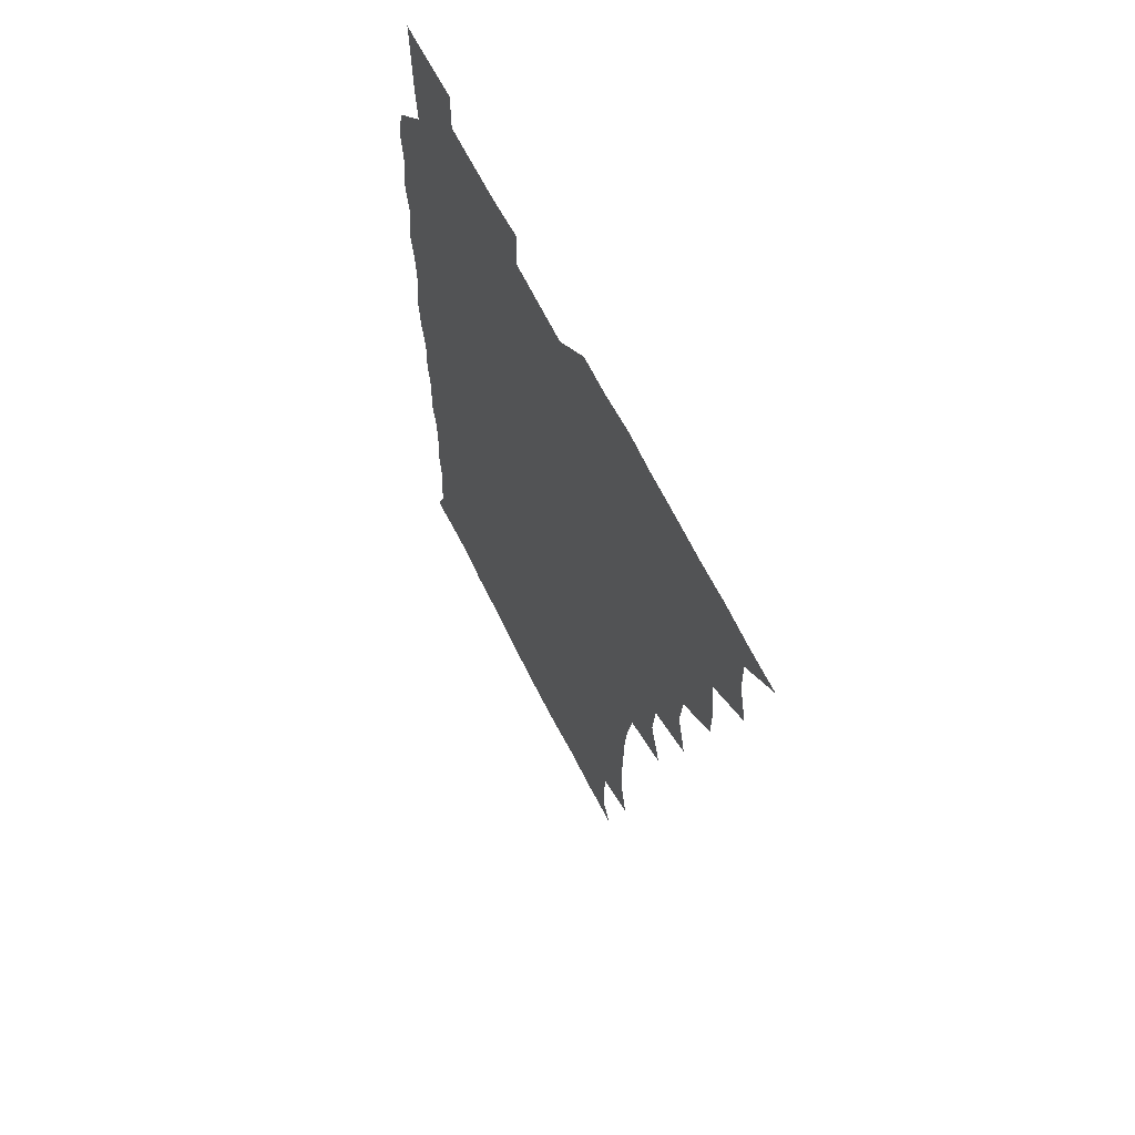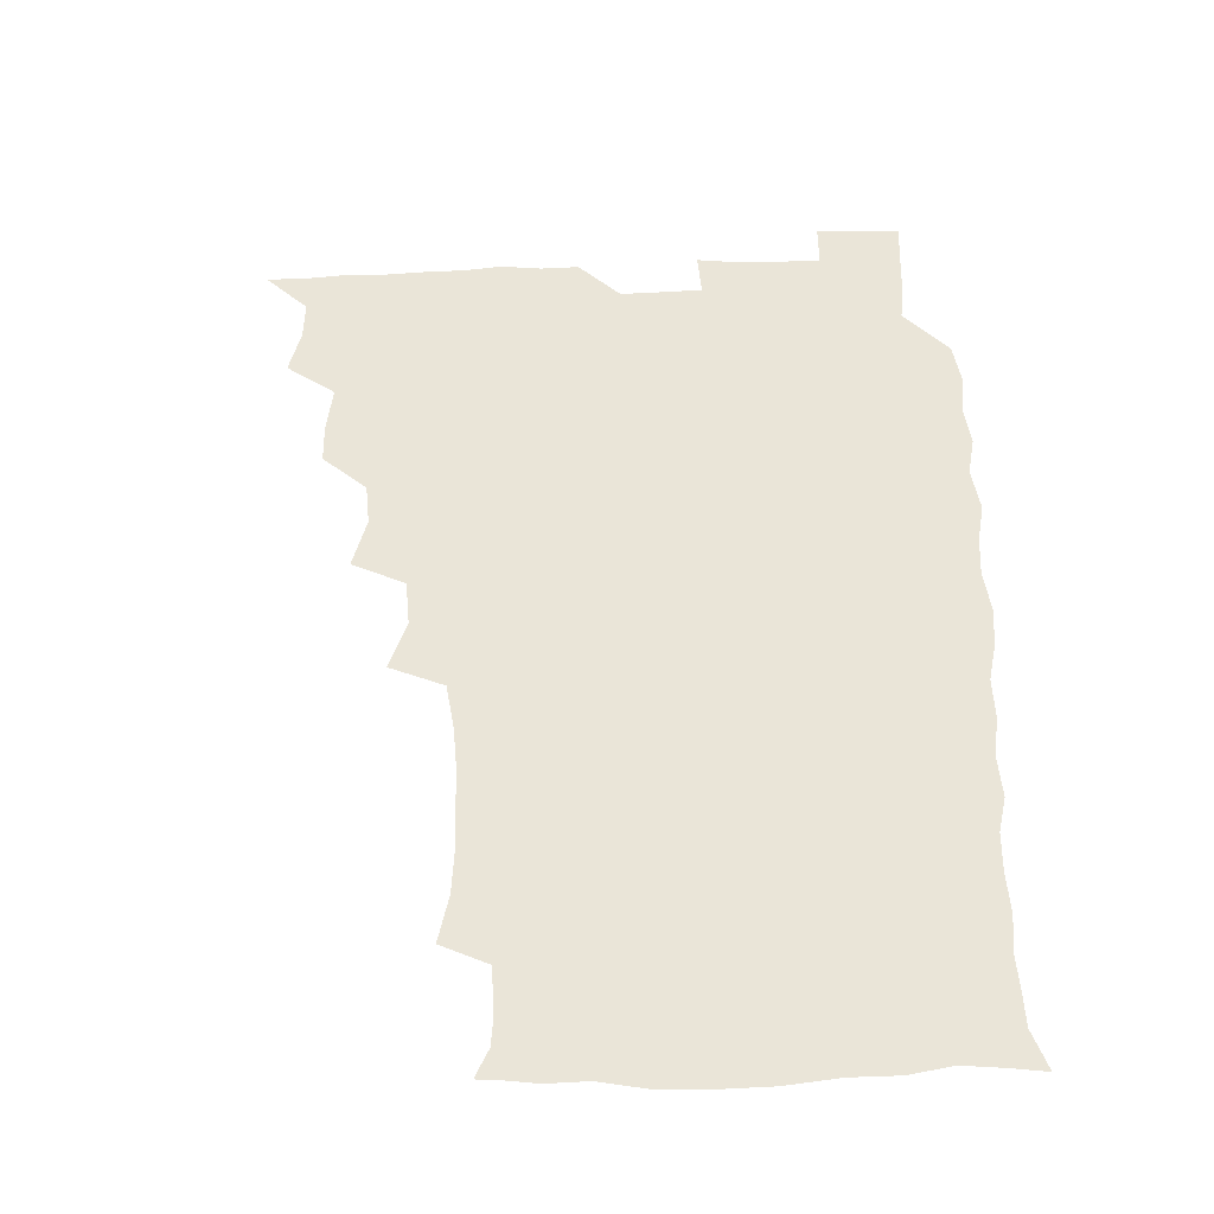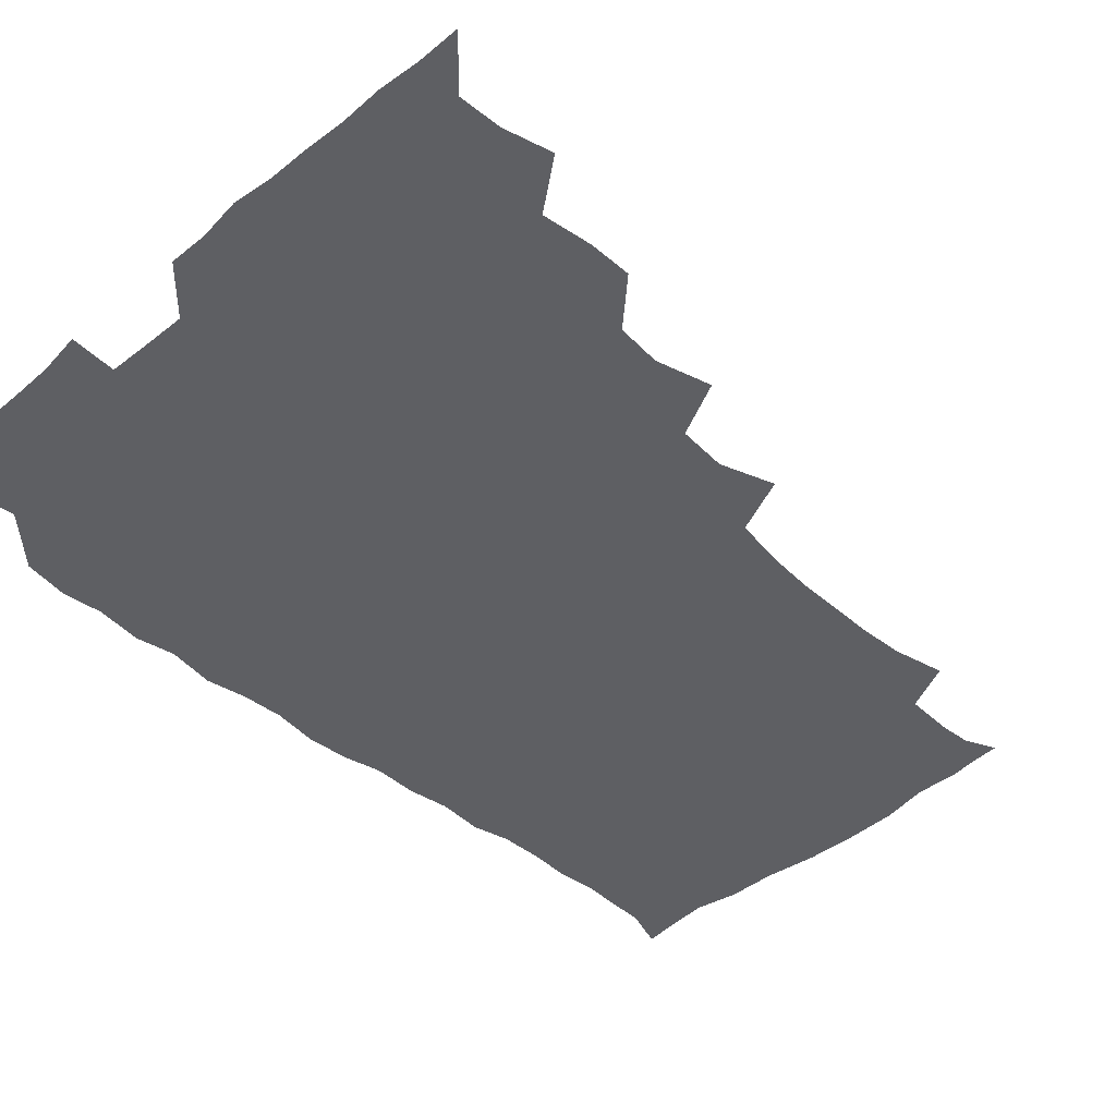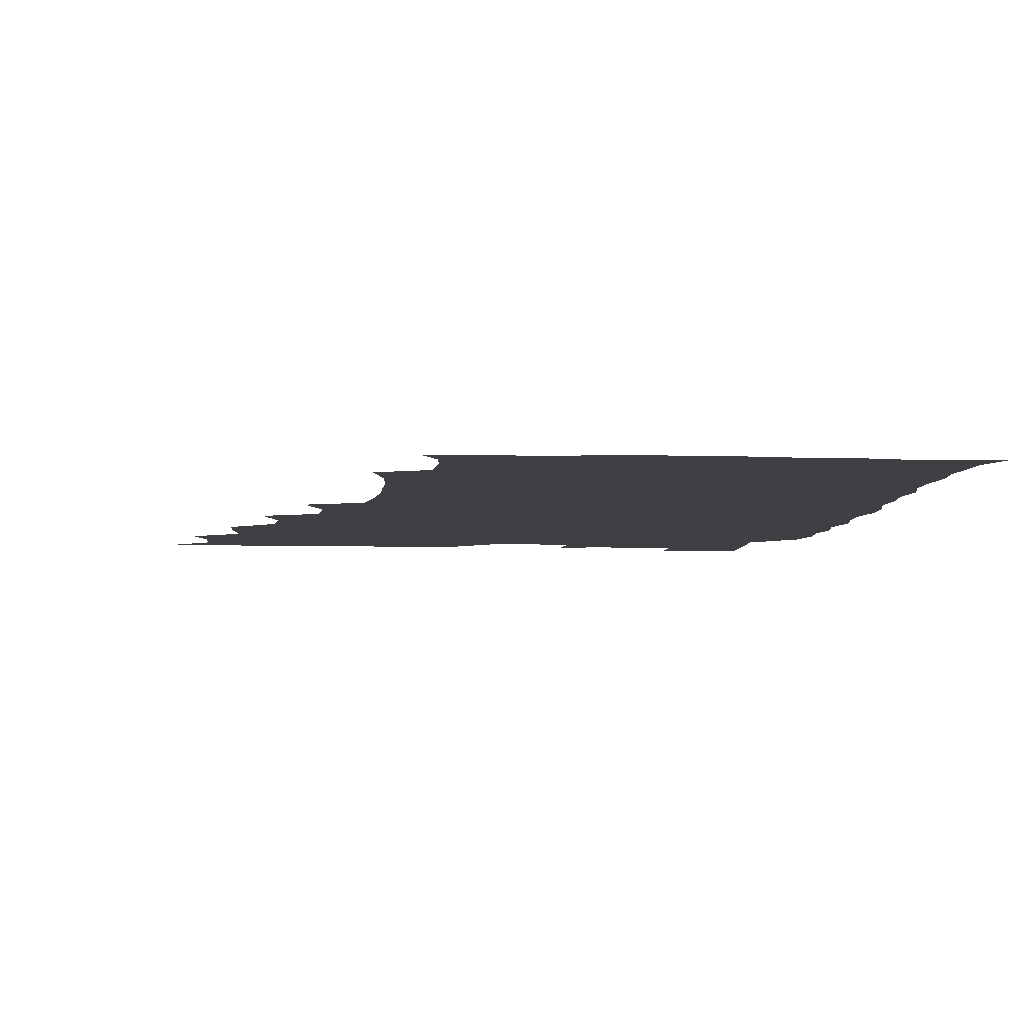
<metadata>
{"format":"obj","ext":"obj","renderer":"f3d","projection":"perspective","resolution":1024,"background":"white","views":[{"elev":65.3,"azim":-116.4,"up":"+Y"},{"elev":-40.4,"azim":2.7,"up":"+Y"},{"elev":-42.0,"azim":-135.3,"up":"+Z"},{"elev":-5.0,"azim":-4.5,"up":"+Z"}]}
</metadata>
<code>
v 465.9 525.8 0
v 477.4 477.3 0
v 481.7 494.5 0
v 482.1 509.9 0
v 481.2 525.6 0
v 493.9 430.4 0
v 493.7 445.7 0
v 495.8 463.9 0
v 497.5 480.4 0
v 498 495.4 0
v 497.5 510 0
v 495.9 526.7 0
v 507 379.9 0
v 512.1 399.3 0
v 510.5 415.7 0
v 512.7 434.8 0
v 510.9 449.4 0
v 510 463.7 0
v 513.4 481.2 0
v 513.1 495.5 0
v 512.3 510.2 0
v 511.3 526.2 0
v 522.1 333.8 0
v 528.5 352.6 0
v 526.9 370.3 0
v 527.2 388.1 0
v 528.3 405.3 0
v 526.7 419.5 0
v 527.7 436 0
v 527.8 451.3 0
v 527.9 466.5 0
v 527.7 481.1 0
v 527.5 495.6 0
v 526.9 510.4 0
v 526 526.9 0
v 543.2 224.6 0
v 547 242.9 0
v 547.7 259.2 0
v 547.3 274 0
v 547 290 0
v 545.5 307 0
v 542.4 325.1 0
v 542.4 342.4 0
v 542.6 358.3 0
v 543.2 375.6 0
v 542.1 390.1 0
v 542.3 405.9 0
v 542.3 421.3 0
v 543.1 437 0
v 542.9 451.8 0
v 543.9 466.9 0
v 543 481.1 0
v 542.2 495.7 0
v 541.7 510.3 0
v 540.8 527 0
v 556.1 177.5 0
v 560.8 188 0
v 561.6 198.7 0
v 560.5 216.6 0
v 562.4 237.2 0
v 561 251.3 0
v 561.7 267.6 0
v 560.2 281.1 0
v 561.1 299.7 0
v 558.7 313.5 0
v 558.2 330.2 0
v 556.9 344.8 0
v 558.1 361.8 0
v 557.7 377 0
v 558 392.8 0
v 557.5 407.3 0
v 558.8 423.5 0
v 557.7 437.3 0
v 558.8 453 0
v 558.1 466.9 0
v 557.6 481 0
v 557.3 495.4 0
v 556.1 511.4 0
v 555 528.4 0
v 565.5 176.8 0
v 572 191.2 0
v 574.3 207.8 0
v 576 226.6 0
v 576 242.4 0
v 575.9 257.9 0
v 574.9 271.3 0
v 574.9 287.4 0
v 574.7 303.4 0
v 573.7 317.5 0
v 573.9 334.2 0
v 573.5 349.1 0
v 572 361.8 0
v 572.2 377.7 0
v 572.7 393.6 0
v 573.5 409.9 0
v 572.9 423.5 0
v 572.5 437.6 0
v 573 452.7 0
v 572.3 466.7 0
v 572.5 480.9 0
v 571.9 495.2 0
v 570.7 511.6 0
v 570.3 526.5 0
v 576.4 175.5 0
v 586.4 196.4 0
v 589.6 214.9 0
v 589.4 228.9 0
v 589.4 244.2 0
v 589 259.1 0
v 588.9 273.6 0
v 588.6 288.5 0
v 588.1 304 0
v 588.8 321.1 0
v 587.9 334.4 0
v 587.1 348.3 0
v 587.4 364.4 0
v 586.9 379 0
v 587.4 392.9 0
v 587.5 408.7 0
v 587 422.7 0
v 587 437.5 0
v 587.5 452.7 0
v 587.2 466.8 0
v 586.9 481.1 0
v 586.4 496 0
v 585.3 511.5 0
v 584.4 526.7 0
v 591.2 176 0
v 601.1 198.9 0
v 603.1 216.1 0
v 603.6 231.4 0
v 603.3 244.8 0
v 602.5 258.3 0
v 602.6 274.1 0
v 602.5 290.3 0
v 602.4 304.5 0
v 602.6 321.5 0
v 602 334.8 0
v 602.1 350.1 0
v 601.7 364 0
v 600.7 375.3 0
v 601.4 392.7 0
v 602 409.4 0
v 601.7 423.2 0
v 602.2 438.9 0
v 601.8 452.5 0
v 601.7 466.8 0
v 601.5 481.2 0
v 601.6 495.4 0
v 600.3 510.9 0
v 608.2 172.8 0
v 615.2 198.7 0
v 616.9 216.7 0
v 617.2 230.9 0
v 617.2 246.1 0
v 616.9 260 0
v 617.1 276.1 0
v 616.6 289 0
v 616.4 306 0
v 616.7 320.8 0
v 616.3 335.1 0
v 616.4 350 0
v 616.5 365.7 0
v 616.5 379.5 0
v 616.3 394 0
v 616.4 409.7 0
v 616.2 423.2 0
v 616.4 438.5 0
v 616.6 452.9 0
v 616.8 467.1 0
v 616.7 481.1 0
v 616.2 496 0
v 615.6 511.1 0
v 626.8 172.3 0
v 630.2 197.3 0
v 630.8 214.7 0
v 630.9 231.4 0
v 631 246.1 0
v 631.2 260.7 0
v 630.9 275.8 0
v 631.2 290.3 0
v 630.8 303.3 0
v 630.5 321.4 0
v 630.7 333.3 0
v 630.5 350.1 0
v 630.7 364.6 0
v 630.7 379.9 0
v 630.7 394 0
v 630.6 409.3 0
v 630.7 424 0
v 630.8 438.4 0
v 630.9 452.8 0
v 630.9 467.2 0
v 631.2 481.2 0
v 631.3 495.6 0
v 630.8 511.5 0
v 629.5 528.2 0
v 645.3 172.8 0
v 645.3 198.8 0
v 645.2 216.4 0
v 645.3 230.3 0
v 645.1 245.1 0
v 645.2 260.8 0
v 644.8 275.8 0
v 645 292.7 0
v 645.2 304.8 0
v 644.4 321.5 0
v 644.9 335.3 0
v 644.8 349.6 0
v 644.9 364.7 0
v 644.9 379.5 0
v 645 394.1 0
v 644.9 408.9 0
v 645.1 423.9 0
v 645.1 438.4 0
v 645.4 452.5 0
v 645.5 466.9 0
v 645.7 481.4 0
v 645.9 495.9 0
v 645.9 510.6 0
v 645.1 526.1 0
v 664.3 175.2 0
v 660.6 198.4 0
v 659.5 214.9 0
v 659 230.9 0
v 659.9 243.2 0
v 658.8 261.2 0
v 659.8 273.4 0
v 658.7 291 0
v 658.7 306.1 0
v 658.7 320.6 0
v 658.5 336.1 0
v 658.7 350.2 0
v 659.7 363.6 0
v 659.6 378.4 0
v 659.5 393.4 0
v 659.6 407.5 0
v 659 424.4 0
v 659 439 0
v 659.6 453.1 0
v 659.8 467.5 0
v 660.2 481.5 0
v 660.5 495.8 0
v 660.6 510.5 0
v 660.3 525.7 0
v 681.8 175.3 0
v 675.6 197.8 0
v 674.3 213.2 0
v 674.1 227.8 0
v 673.6 243.8 0
v 673.2 259.2 0
v 673.4 273.9 0
v 672.2 291 0
v 672.6 305.1 0
v 674.1 318 0
v 673.2 334.1 0
v 674.3 347.5 0
v 673.4 363.9 0
v 673.3 379.1 0
v 673.5 393.6 0
v 673 409.3 0
v 674.2 422.8 0
v 674.8 437.1 0
v 674.1 452.7 0
v 674.1 467.3 0
v 674.8 481.4 0
v 675 495.9 0
v 675.4 510.7 0
v 675.6 525.5 0
v 675.5 541.8 0
v 696.9 178.3 0
v 689.9 197.3 0
v 688.7 211.7 0
v 687.6 227.5 0
v 688 241.5 0
v 686.8 258.2 0
v 686.6 273.9 0
v 686.7 288.6 0
v 687.9 301.9 0
v 686.9 318.9 0
v 687.7 332.8 0
v 687.3 348.5 0
v 687.6 362.8 0
v 687.6 377.8 0
v 688.5 391.9 0
v 688.4 407.1 0
v 689.5 421.1 0
v 688.4 437.5 0
v 689.4 451.3 0
v 688.9 466.6 0
v 688.6 481.8 0
v 689.2 495.7 0
v 690.2 510.2 0
v 690.6 525.3 0
v 690.5 541 0
v 711.6 177 0
v 704.5 194.7 0
v 702.5 209.7 0
v 702.5 223.3 0
v 701.5 239.4 0
v 701.4 254.1 0
v 701.2 269.6 0
v 701.8 284.5 0
v 701.4 300 0
v 701 315.9 0
v 702.6 329.5 0
v 703.4 344.5 0
v 701.5 360.9 0
v 704.2 373.6 0
v 703.7 389.4 0
v 702.4 405.8 0
v 703.9 419.5 0
v 703.2 435.5 0
v 703.8 450 0
v 703.7 465.1 0
v 702.8 480.3 0
v 704.1 493.8 0
v 705.5 509.6 0
v 705.9 525.2 0
v 706.3 540.3 0
v 724.2 175.3 0
v 718.8 190.1 0
v 718.2 202.6 0
v 717.1 216.8 0
v 718.4 229.9 0
v 717.2 245.4 0
v 717.4 260.5 0
v 720.3 273.8 0
v 718.9 290.3 0
v 720.8 305 0
v 720.2 321.2 0
v 723.1 335.3 0
v 724 350.3 0
v 721.6 367 0
v 722.2 382.2 0
v 724.7 396.9 0
v 721.8 413.7 0
v 724.3 428.3 0
v 722.1 444.8 0
v 723.6 459.2 0
v 720.7 475.5 0
f 4 5 1
f 8 9 2
f 2 9 3
f 9 10 3
f 3 10 4
f 10 11 4
f 4 11 5
f 11 12 5
f 15 16 6
f 6 16 7
f 16 17 7
f 7 17 8
f 17 18 8
f 8 18 9
f 18 19 9
f 9 19 10
f 19 20 10
f 10 20 11
f 20 21 11
f 11 21 12
f 21 22 12
f 25 26 13
f 13 26 14
f 26 27 14
f 14 27 15
f 27 28 15
f 15 28 16
f 28 29 16
f 16 29 17
f 29 30 17
f 17 30 18
f 30 31 18
f 18 31 19
f 31 32 19
f 19 32 20
f 32 33 20
f 20 33 21
f 33 34 21
f 21 34 22
f 34 35 22
f 42 43 23
f 23 43 24
f 43 44 24
f 24 44 25
f 44 45 25
f 25 45 26
f 45 46 26
f 26 46 27
f 46 47 27
f 27 47 28
f 47 48 28
f 28 48 29
f 48 49 29
f 29 49 30
f 49 50 30
f 30 50 31
f 50 51 31
f 31 51 32
f 51 52 32
f 32 52 33
f 52 53 33
f 33 53 34
f 53 54 34
f 34 54 35
f 54 55 35
f 59 60 36
f 36 60 37
f 60 61 37
f 37 61 38
f 61 62 38
f 38 62 39
f 62 63 39
f 39 63 40
f 63 64 40
f 40 64 41
f 64 65 41
f 41 65 42
f 65 66 42
f 42 66 43
f 66 67 43
f 43 67 44
f 67 68 44
f 44 68 45
f 68 69 45
f 45 69 46
f 69 70 46
f 46 70 47
f 70 71 47
f 47 71 48
f 71 72 48
f 48 72 49
f 72 73 49
f 49 73 50
f 73 74 50
f 50 74 51
f 74 75 51
f 51 75 52
f 75 76 52
f 52 76 53
f 76 77 53
f 53 77 54
f 77 78 54
f 54 78 55
f 78 79 55
f 56 80 57
f 80 81 57
f 57 81 58
f 81 82 58
f 58 82 59
f 82 83 59
f 59 83 60
f 83 84 60
f 60 84 61
f 84 85 61
f 61 85 62
f 85 86 62
f 62 86 63
f 86 87 63
f 63 87 64
f 87 88 64
f 64 88 65
f 88 89 65
f 65 89 66
f 89 90 66
f 66 90 67
f 90 91 67
f 67 91 68
f 91 92 68
f 68 92 69
f 92 93 69
f 69 93 70
f 93 94 70
f 70 94 71
f 94 95 71
f 71 95 72
f 95 96 72
f 72 96 73
f 96 97 73
f 73 97 74
f 97 98 74
f 74 98 75
f 98 99 75
f 75 99 76
f 99 100 76
f 76 100 77
f 100 101 77
f 77 101 78
f 101 102 78
f 78 102 79
f 102 103 79
f 80 104 81
f 104 105 81
f 81 105 82
f 105 106 82
f 82 106 83
f 106 107 83
f 83 107 84
f 107 108 84
f 84 108 85
f 108 109 85
f 85 109 86
f 109 110 86
f 86 110 87
f 110 111 87
f 87 111 88
f 111 112 88
f 88 112 89
f 112 113 89
f 89 113 90
f 113 114 90
f 90 114 91
f 114 115 91
f 91 115 92
f 115 116 92
f 92 116 93
f 116 117 93
f 93 117 94
f 117 118 94
f 94 118 95
f 118 119 95
f 95 119 96
f 119 120 96
f 96 120 97
f 120 121 97
f 97 121 98
f 121 122 98
f 98 122 99
f 122 123 99
f 99 123 100
f 123 124 100
f 100 124 101
f 124 125 101
f 101 125 102
f 125 126 102
f 102 126 103
f 126 127 103
f 104 128 105
f 128 129 105
f 105 129 106
f 129 130 106
f 106 130 107
f 130 131 107
f 107 131 108
f 131 132 108
f 108 132 109
f 132 133 109
f 109 133 110
f 133 134 110
f 110 134 111
f 134 135 111
f 111 135 112
f 135 136 112
f 112 136 113
f 136 137 113
f 113 137 114
f 137 138 114
f 114 138 115
f 138 139 115
f 115 139 116
f 139 140 116
f 116 140 117
f 140 141 117
f 117 141 118
f 141 142 118
f 118 142 119
f 142 143 119
f 119 143 120
f 143 144 120
f 120 144 121
f 144 145 121
f 121 145 122
f 145 146 122
f 122 146 123
f 146 147 123
f 123 147 124
f 147 148 124
f 124 148 125
f 148 149 125
f 125 149 126
f 149 150 126
f 126 150 127
f 128 151 129
f 151 152 129
f 129 152 130
f 152 153 130
f 130 153 131
f 153 154 131
f 131 154 132
f 154 155 132
f 132 155 133
f 155 156 133
f 133 156 134
f 156 157 134
f 134 157 135
f 157 158 135
f 135 158 136
f 158 159 136
f 136 159 137
f 159 160 137
f 137 160 138
f 160 161 138
f 138 161 139
f 161 162 139
f 139 162 140
f 162 163 140
f 140 163 141
f 163 164 141
f 141 164 142
f 164 165 142
f 142 165 143
f 165 166 143
f 143 166 144
f 166 167 144
f 144 167 145
f 167 168 145
f 145 168 146
f 168 169 146
f 146 169 147
f 169 170 147
f 147 170 148
f 170 171 148
f 148 171 149
f 171 172 149
f 149 172 150
f 172 173 150
f 151 174 152
f 174 175 152
f 152 175 153
f 175 176 153
f 153 176 154
f 176 177 154
f 154 177 155
f 177 178 155
f 155 178 156
f 178 179 156
f 156 179 157
f 179 180 157
f 157 180 158
f 180 181 158
f 158 181 159
f 181 182 159
f 159 182 160
f 182 183 160
f 160 183 161
f 183 184 161
f 161 184 162
f 184 185 162
f 162 185 163
f 185 186 163
f 163 186 164
f 186 187 164
f 164 187 165
f 187 188 165
f 165 188 166
f 188 189 166
f 166 189 167
f 189 190 167
f 167 190 168
f 190 191 168
f 168 191 169
f 191 192 169
f 169 192 170
f 192 193 170
f 170 193 171
f 193 194 171
f 171 194 172
f 194 195 172
f 172 195 173
f 195 196 173
f 174 198 175
f 198 199 175
f 175 199 176
f 199 200 176
f 176 200 177
f 200 201 177
f 177 201 178
f 201 202 178
f 178 202 179
f 202 203 179
f 179 203 180
f 203 204 180
f 180 204 181
f 204 205 181
f 181 205 182
f 205 206 182
f 182 206 183
f 206 207 183
f 183 207 184
f 207 208 184
f 184 208 185
f 208 209 185
f 185 209 186
f 209 210 186
f 186 210 187
f 210 211 187
f 187 211 188
f 211 212 188
f 188 212 189
f 212 213 189
f 189 213 190
f 213 214 190
f 190 214 191
f 214 215 191
f 191 215 192
f 215 216 192
f 192 216 193
f 216 217 193
f 193 217 194
f 217 218 194
f 194 218 195
f 218 219 195
f 195 219 196
f 219 220 196
f 196 220 197
f 220 221 197
f 198 222 199
f 222 223 199
f 199 223 200
f 223 224 200
f 200 224 201
f 224 225 201
f 201 225 202
f 225 226 202
f 202 226 203
f 226 227 203
f 203 227 204
f 227 228 204
f 204 228 205
f 228 229 205
f 205 229 206
f 229 230 206
f 206 230 207
f 230 231 207
f 207 231 208
f 231 232 208
f 208 232 209
f 232 233 209
f 209 233 210
f 233 234 210
f 210 234 211
f 234 235 211
f 211 235 212
f 235 236 212
f 212 236 213
f 236 237 213
f 213 237 214
f 237 238 214
f 214 238 215
f 238 239 215
f 215 239 216
f 239 240 216
f 216 240 217
f 240 241 217
f 217 241 218
f 241 242 218
f 218 242 219
f 242 243 219
f 219 243 220
f 243 244 220
f 220 244 221
f 244 245 221
f 222 246 223
f 246 247 223
f 223 247 224
f 247 248 224
f 224 248 225
f 248 249 225
f 225 249 226
f 249 250 226
f 226 250 227
f 250 251 227
f 227 251 228
f 251 252 228
f 228 252 229
f 252 253 229
f 229 253 230
f 253 254 230
f 230 254 231
f 254 255 231
f 231 255 232
f 255 256 232
f 232 256 233
f 256 257 233
f 233 257 234
f 257 258 234
f 234 258 235
f 258 259 235
f 235 259 236
f 259 260 236
f 236 260 237
f 260 261 237
f 237 261 238
f 261 262 238
f 238 262 239
f 262 263 239
f 239 263 240
f 263 264 240
f 240 264 241
f 264 265 241
f 241 265 242
f 265 266 242
f 242 266 243
f 266 267 243
f 243 267 244
f 267 268 244
f 244 268 245
f 268 269 245
f 246 271 247
f 271 272 247
f 247 272 248
f 272 273 248
f 248 273 249
f 273 274 249
f 249 274 250
f 274 275 250
f 250 275 251
f 275 276 251
f 251 276 252
f 276 277 252
f 252 277 253
f 277 278 253
f 253 278 254
f 278 279 254
f 254 279 255
f 279 280 255
f 255 280 256
f 280 281 256
f 256 281 257
f 281 282 257
f 257 282 258
f 282 283 258
f 258 283 259
f 283 284 259
f 259 284 260
f 284 285 260
f 260 285 261
f 285 286 261
f 261 286 262
f 286 287 262
f 262 287 263
f 287 288 263
f 263 288 264
f 288 289 264
f 264 289 265
f 289 290 265
f 265 290 266
f 290 291 266
f 266 291 267
f 291 292 267
f 267 292 268
f 292 293 268
f 268 293 269
f 293 294 269
f 269 294 270
f 294 295 270
f 271 296 272
f 296 297 272
f 272 297 273
f 297 298 273
f 273 298 274
f 298 299 274
f 274 299 275
f 299 300 275
f 275 300 276
f 300 301 276
f 276 301 277
f 301 302 277
f 277 302 278
f 302 303 278
f 278 303 279
f 303 304 279
f 279 304 280
f 304 305 280
f 280 305 281
f 305 306 281
f 281 306 282
f 306 307 282
f 282 307 283
f 307 308 283
f 283 308 284
f 308 309 284
f 284 309 285
f 309 310 285
f 285 310 286
f 310 311 286
f 286 311 287
f 311 312 287
f 287 312 288
f 312 313 288
f 288 313 289
f 313 314 289
f 289 314 290
f 314 315 290
f 290 315 291
f 315 316 291
f 291 316 292
f 316 317 292
f 292 317 293
f 317 318 293
f 293 318 294
f 318 319 294
f 294 319 295
f 319 320 295
f 296 321 297
f 321 322 297
f 297 322 298
f 322 323 298
f 298 323 299
f 323 324 299
f 299 324 300
f 324 325 300
f 300 325 301
f 325 326 301
f 301 326 302
f 326 327 302
f 302 327 303
f 327 328 303
f 303 328 304
f 328 329 304
f 304 329 305
f 329 330 305
f 305 330 306
f 330 331 306
f 306 331 307
f 331 332 307
f 307 332 308
f 332 333 308
f 308 333 309
f 333 334 309
f 309 334 310
f 334 335 310
f 310 335 311
f 335 336 311
f 311 336 312
f 336 337 312
f 312 337 313
f 337 338 313
f 313 338 314
f 338 339 314
f 314 339 315
f 339 340 315
f 315 340 316
f 340 341 316
f 316 341 317

</code>
